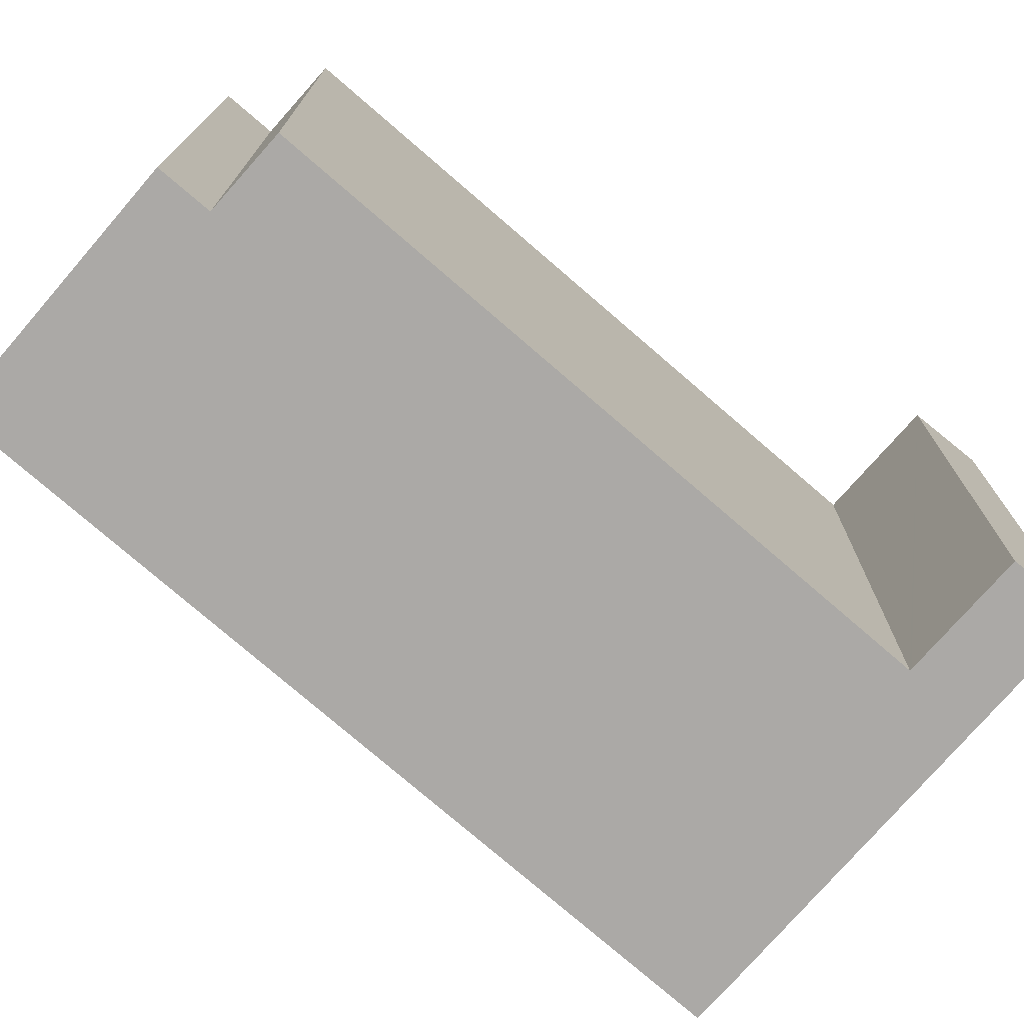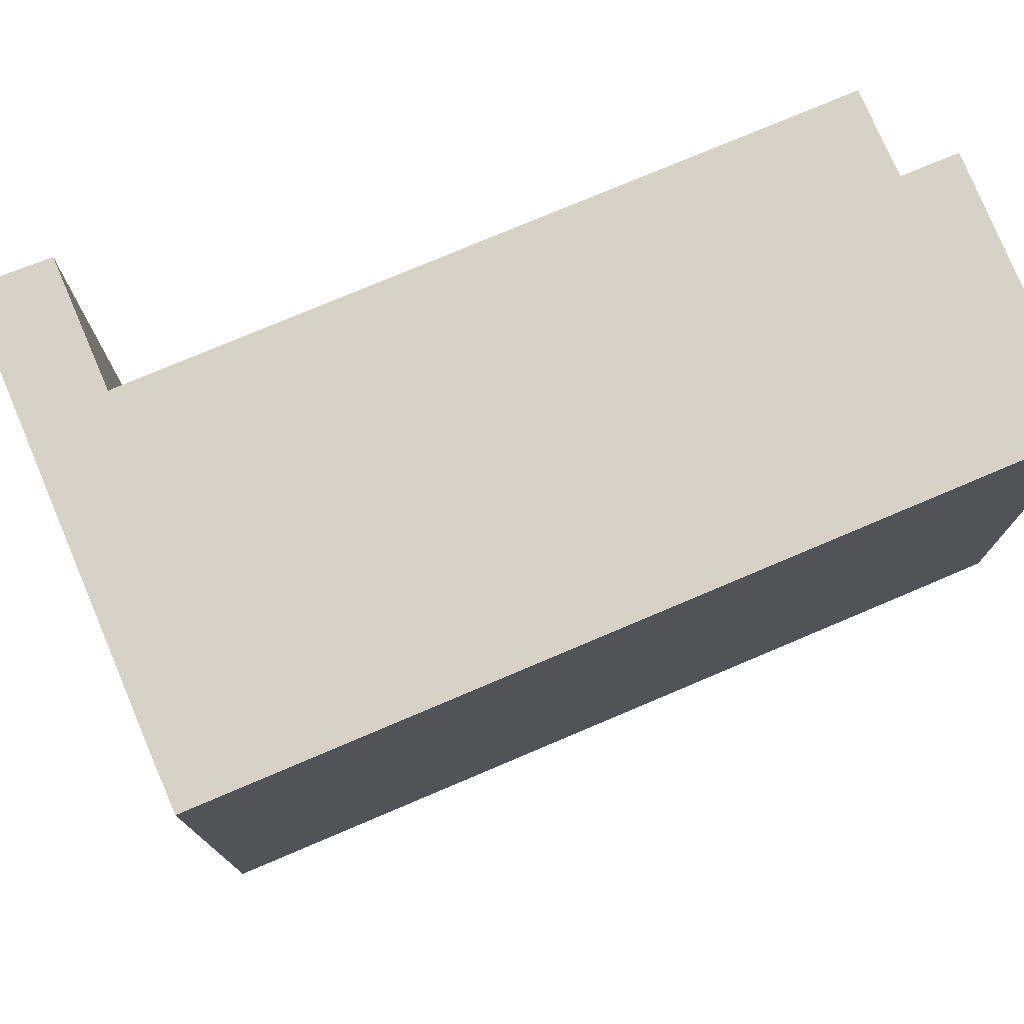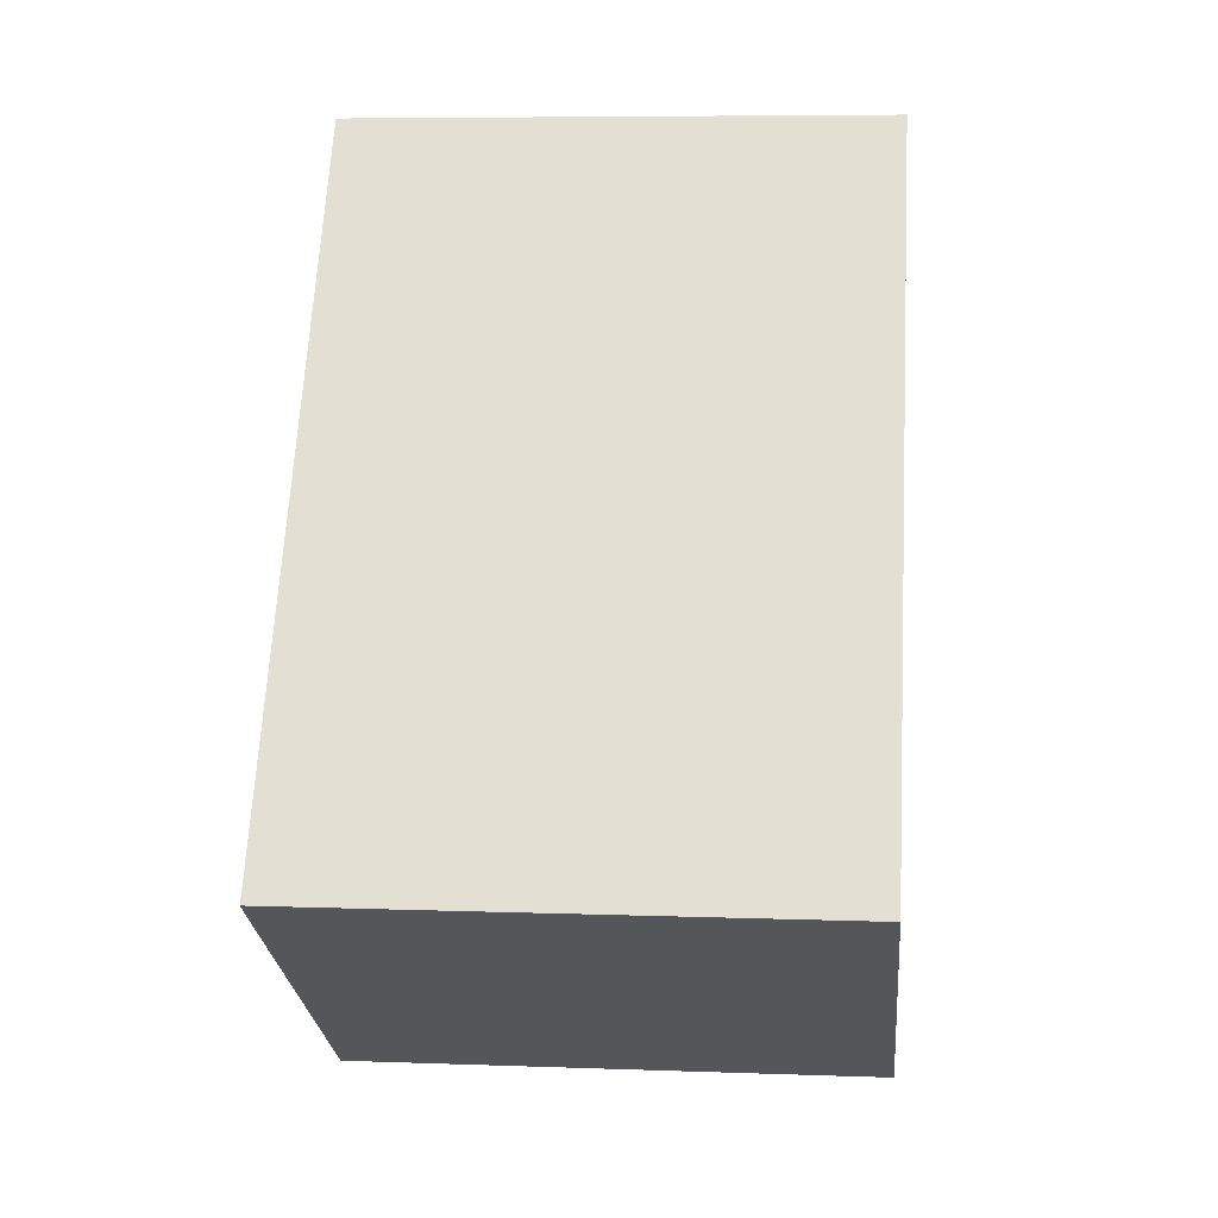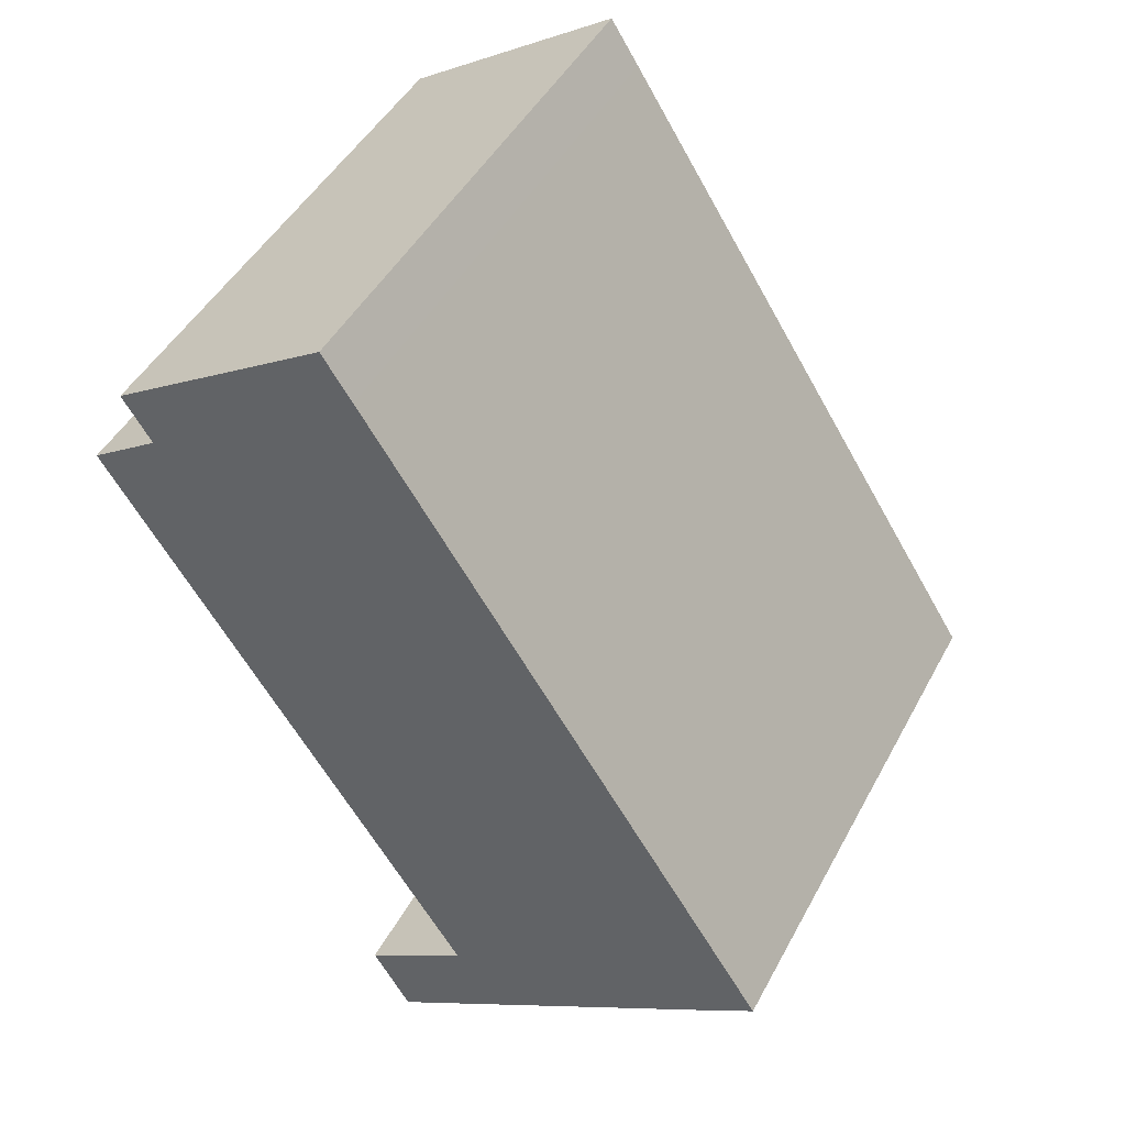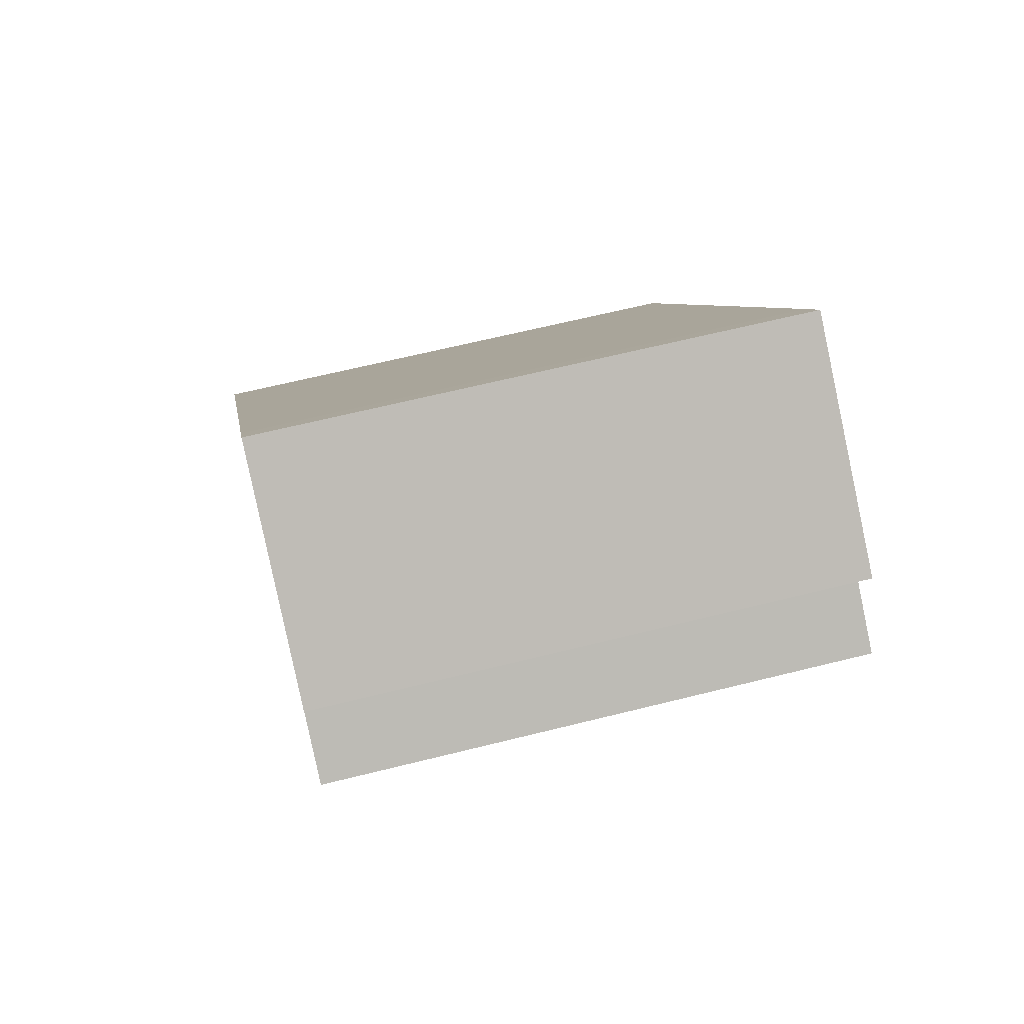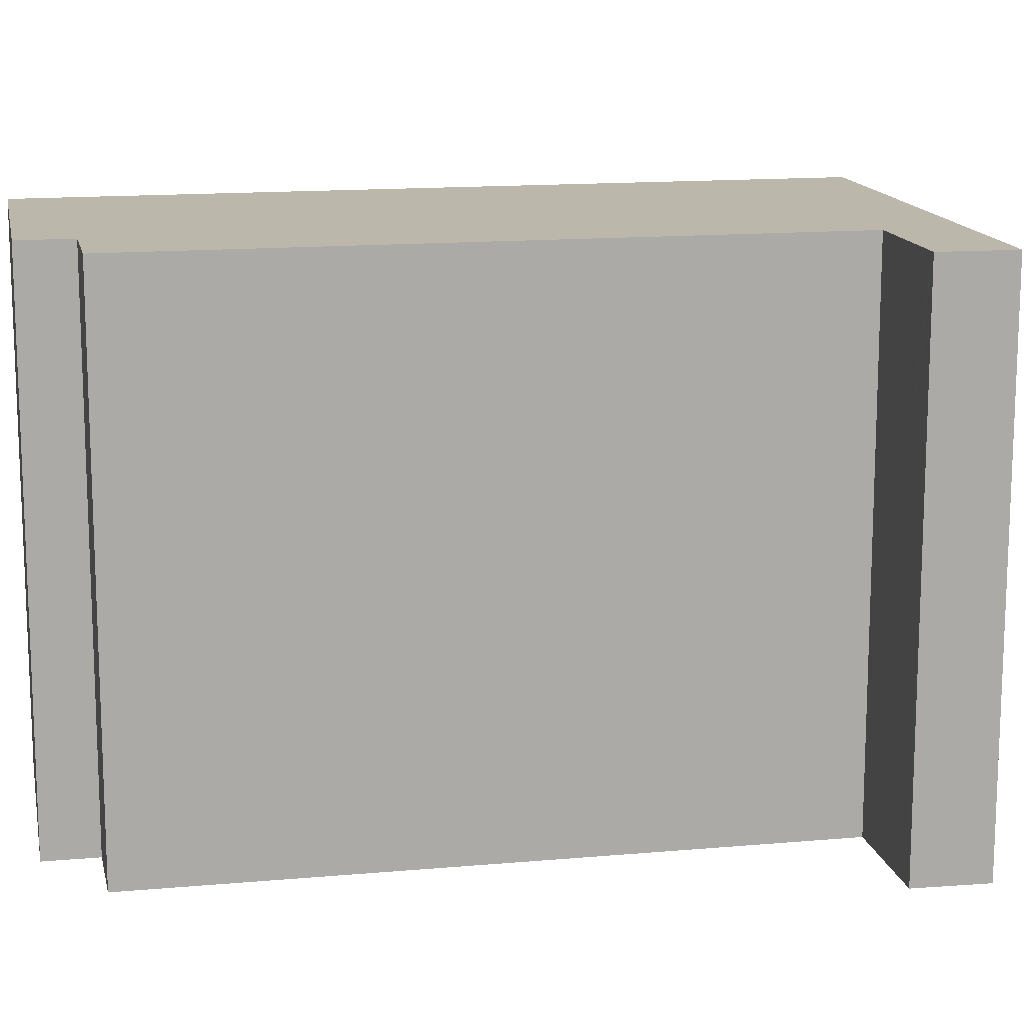
<metadata>
{"format":"obj","ext":"obj","renderer":"f3d","projection":"perspective","resolution":1024,"background":"white","views":[{"elev":-75.5,"azim":81.6,"up":"+Y"},{"elev":77.6,"azim":-80.3,"up":"+Y"},{"elev":7.1,"azim":-84.1,"up":"+Z"},{"elev":46.0,"azim":-153.1,"up":"+Z"},{"elev":64.0,"azim":75.8,"up":"+Z"},{"elev":14.3,"azim":111.3,"up":"+Y"}]}
</metadata>
<code>
v  15.73 26.01 -5.678
v  29.67 26.01 23.14
v  32.78 26.01 21.11
v  29.5 26.01 23.26
v  18.82 26.01 -12
v  20.37 26.01 -8.808
v  20.61 26.01 -8.964
v  15.76 26.01 -5.825
v  18.62 26.01 -11.88
v  18.48 26.01 -11.79
v  13.84 26.01 -8.837
v  15.67 26.01 -5.771
v  29.62 26.01 23.45
v  20.49 26.01 31.95
v  30.86 26.01 25.4
v  10.52 26.01 -6.727
v  2.052 26.01 -1.336
v  19.23 26.01 30.01
v  19.1 26.01 29.8
v  1.983 26.01 3.094
v  2.035 26.01 -1.325
v  0 26.01 1.593e-15
v  30.86 -1.555e-15 25.4
v  29.5 -1.424e-15 23.26
v  29.62 -1.436e-15 23.45
v  32.78 -1.292e-15 21.11
v  15.73 3.477e-16 -5.678
v  15.67 3.534e-16 -5.771
v  20.61 5.489e-16 -8.964
v  18.82 7.35e-16 -12
v  29.67 -1.417e-15 23.14
v  15.76 3.567e-16 -5.825
v  20.37 5.393e-16 -8.808
v  20.49 -1.956e-15 31.95
v  0 0 0
v  18.62 7.273e-16 -11.88
v  18.48 7.218e-16 -11.79
v  13.84 5.411e-16 -8.837
v  10.52 4.119e-16 -6.727
v  2.052 8.181e-17 -1.336
v  2.035 8.113e-17 -1.325
v  1.983 -1.895e-16 3.094
v  19.1 -1.825e-15 29.8
v  19.23 -1.838e-15 30.01
g defaultobject
f 1 2 3
f 2 1 4
f 5 6 7
f 6 5 8
f 8 5 9
f 8 9 10
f 8 10 11
f 8 11 12
f 13 14 15
f 14 13 4
f 14 4 1
f 14 1 12
f 14 12 11
f 14 11 16
f 14 16 17
f 14 17 18
f 18 17 19
f 19 17 20
f 20 17 21
f 20 21 22
f 23 13 15
f 13 23 4
f 4 23 24
f 24 23 25
f 26 1 3
f 1 26 27
f 1 27 12
f 12 27 28
f 29 5 7
f 5 29 30
f 24 2 4
f 2 24 3
f 3 24 26
f 26 24 31
f 28 8 12
f 8 28 6
f 6 28 7
f 7 28 32
f 7 32 33
f 7 33 29
f 34 15 14
f 15 34 23
f 30 9 5
f 9 30 10
f 10 30 11
f 11 30 16
f 16 30 17
f 17 30 21
f 21 30 22
f 22 30 35
f 35 30 36
f 35 36 37
f 35 37 38
f 35 38 39
f 35 39 40
f 35 40 41
f 35 20 22
f 20 35 19
f 19 35 42
f 19 42 43
f 19 43 18
f 18 43 14
f 14 43 34
f 34 43 44
f 29 36 30
f 36 29 37
f 37 29 38
f 38 29 39
f 39 29 40
f 40 29 33
f 40 33 32
f 40 32 28
f 40 28 27
f 40 27 26
f 40 26 41
f 41 26 35
f 35 26 42
f 42 26 43
f 43 26 31
f 43 31 24
f 43 24 25
f 43 25 23
f 43 23 34
f 43 34 44

</code>
